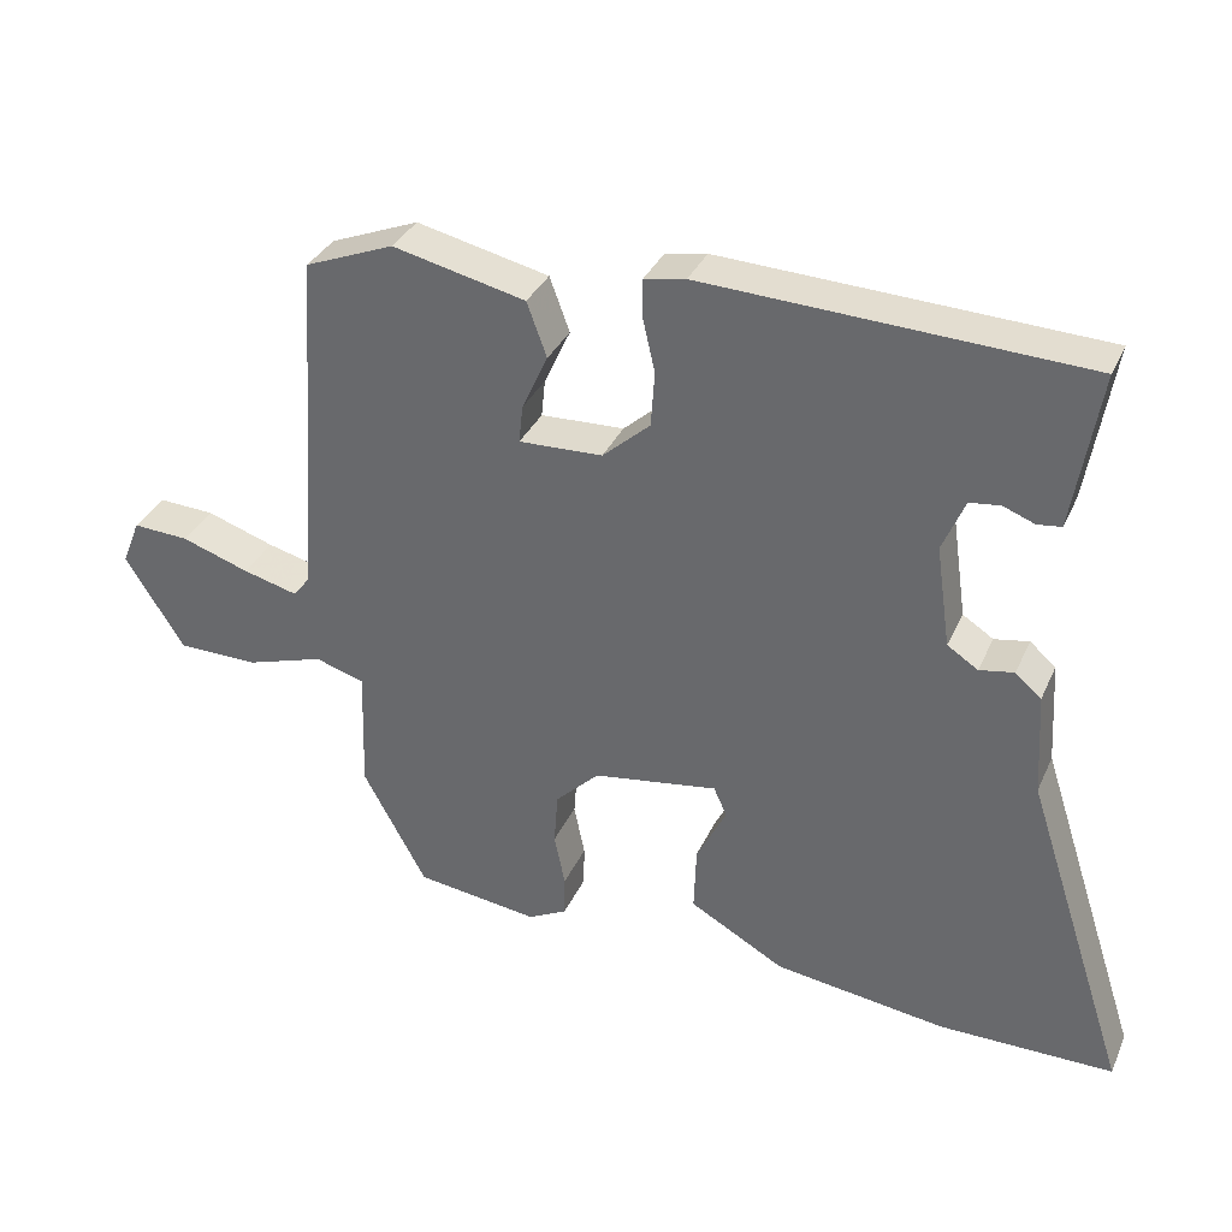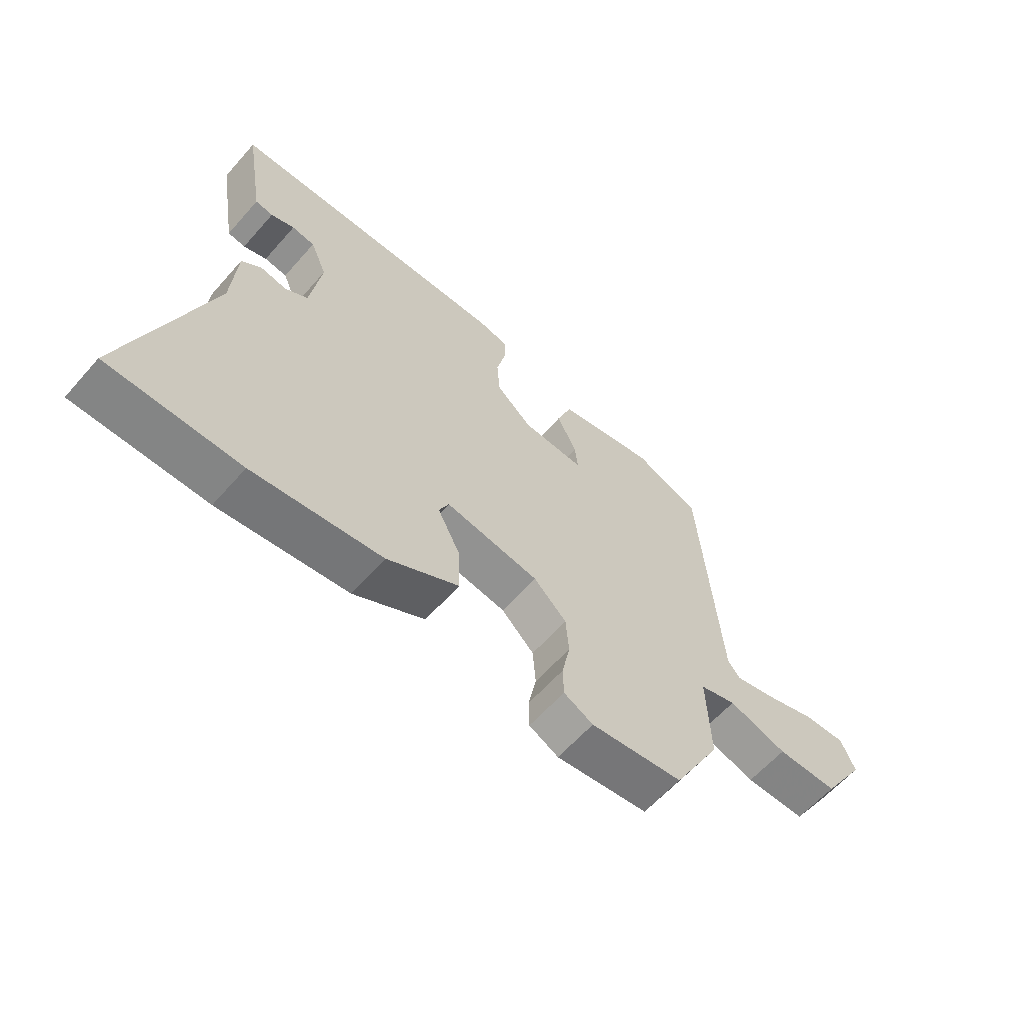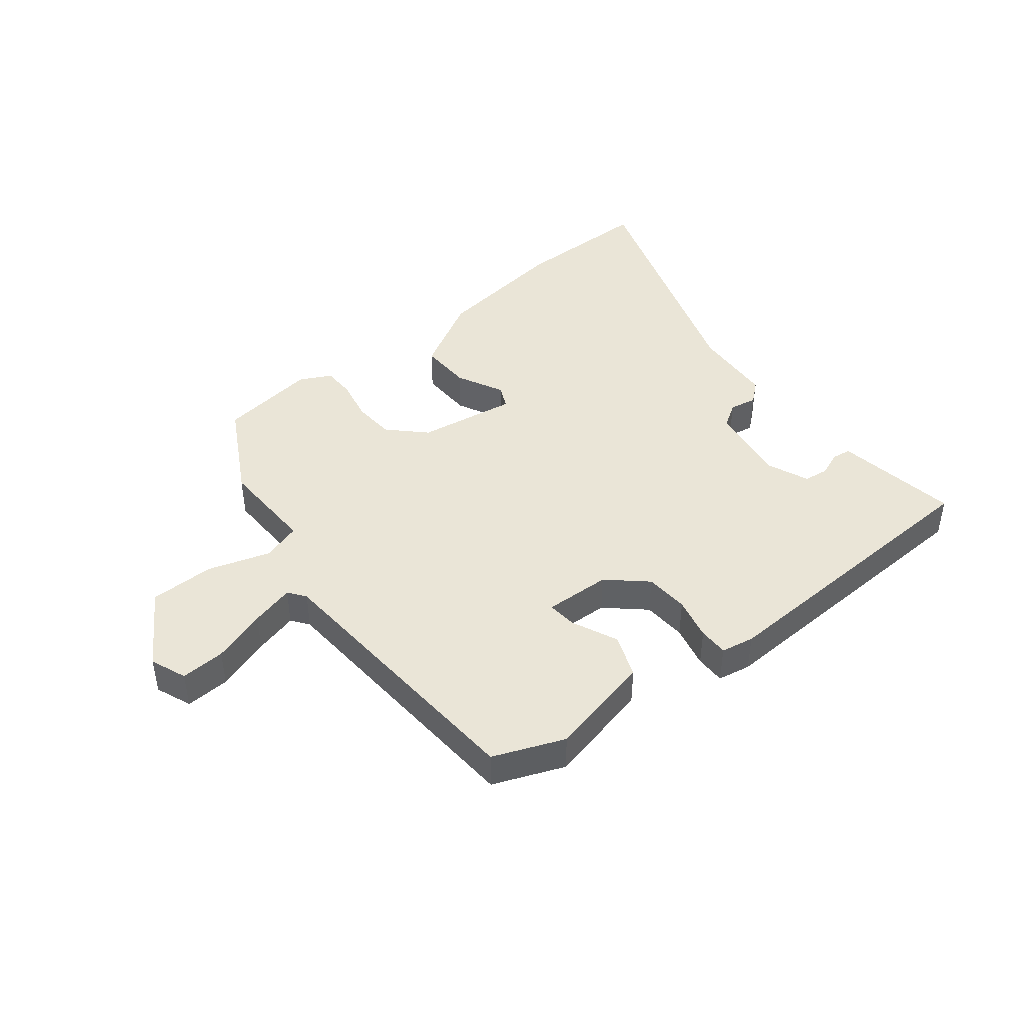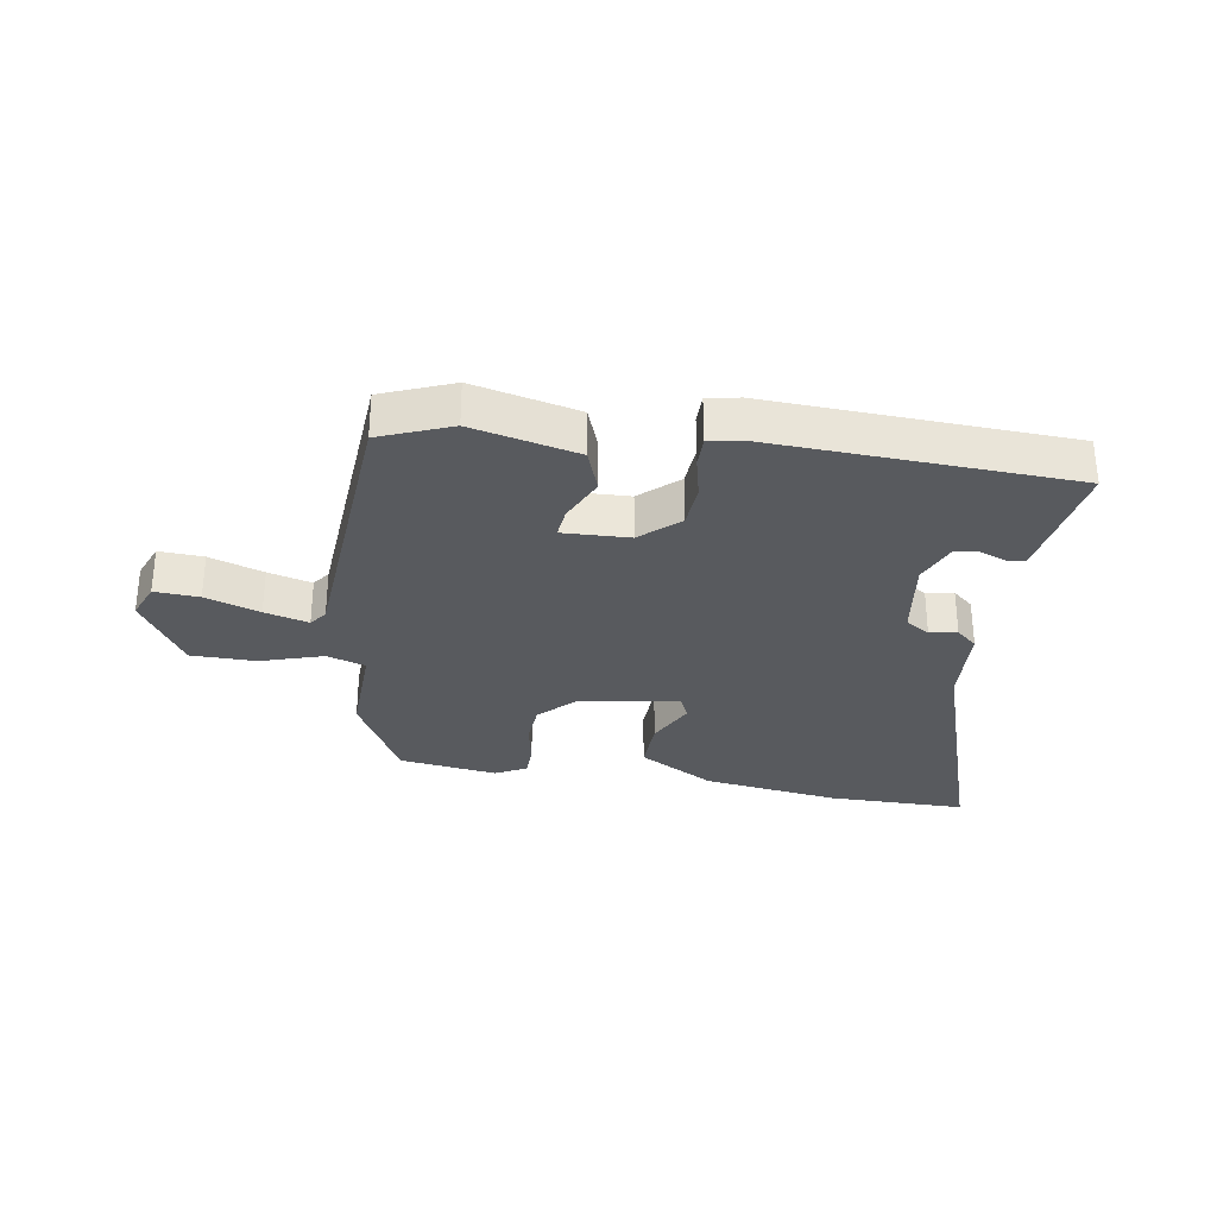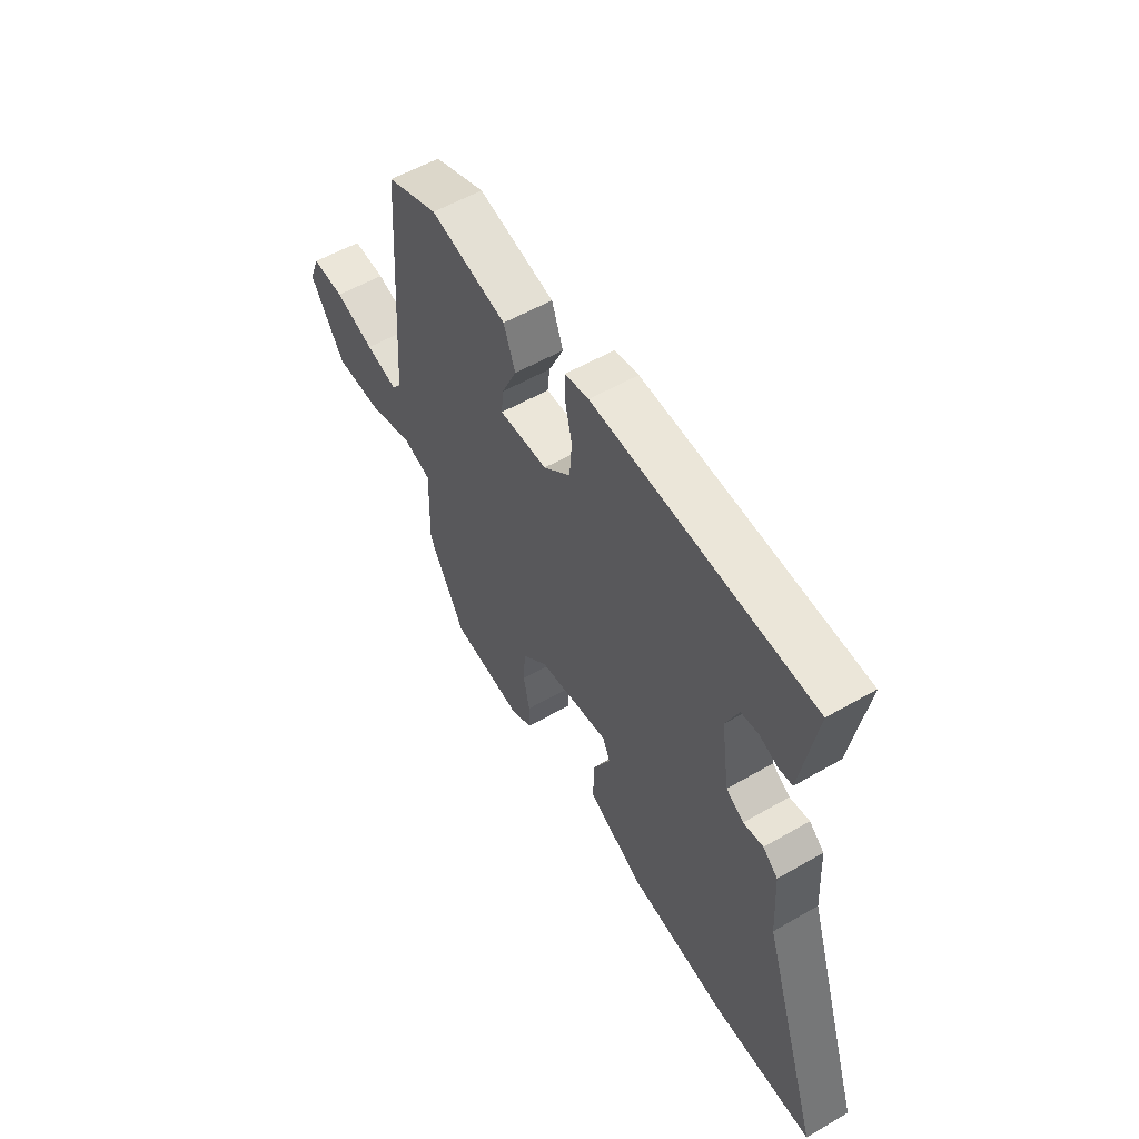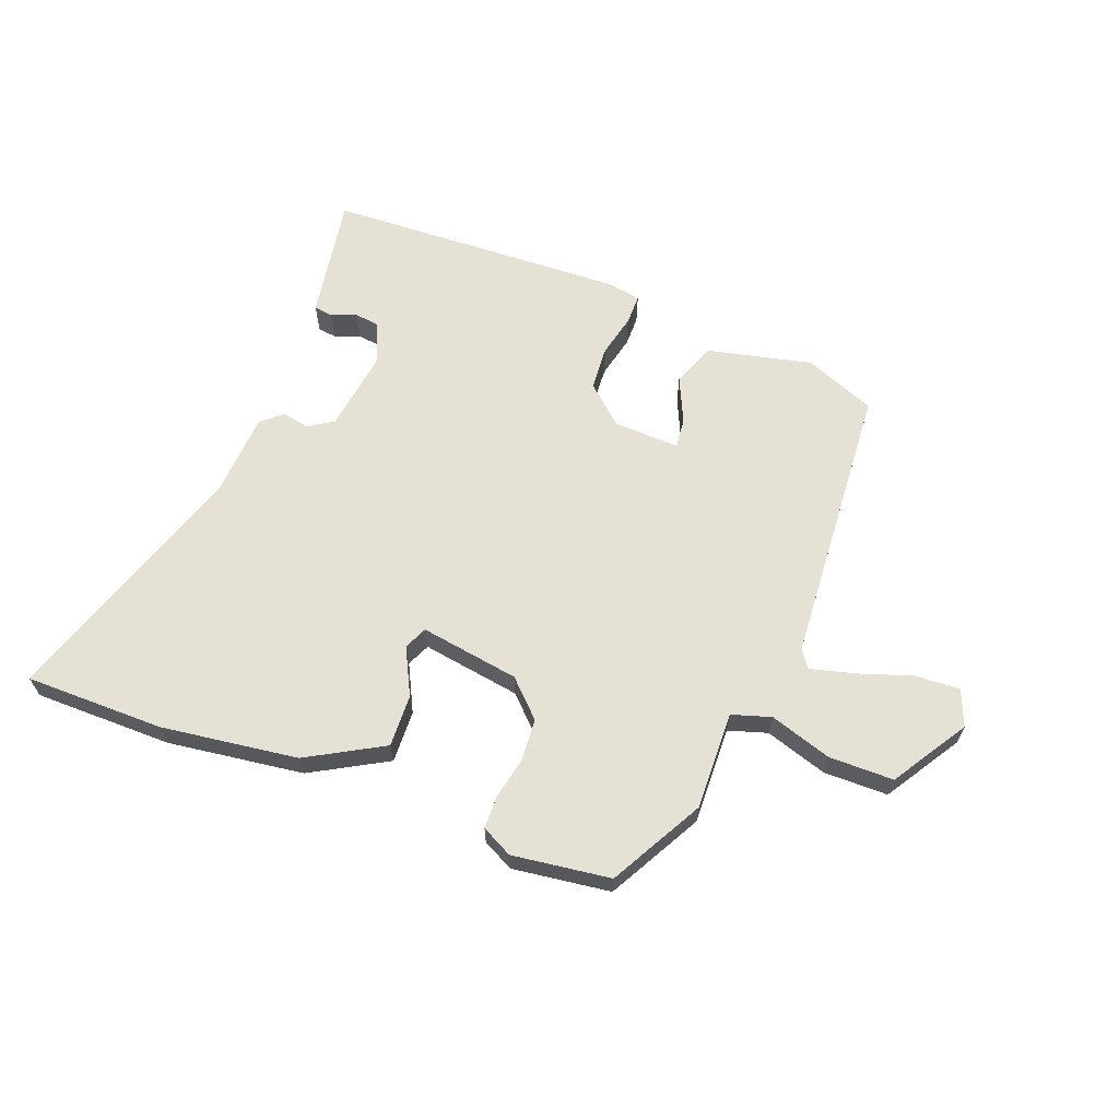
<metadata>
{"format":"obj","ext":"obj","renderer":"f3d","projection":"perspective","resolution":1024,"background":"white","views":[{"elev":34.0,"azim":21.7,"up":"+Z"},{"elev":-61.6,"azim":138.7,"up":"+Z"},{"elev":44.0,"azim":-38.3,"up":"+Y"},{"elev":-30.9,"azim":-9.1,"up":"+Y"},{"elev":55.8,"azim":58.8,"up":"+Z"},{"elev":64.4,"azim":-159.0,"up":"+Y"}]}
</metadata>
<code>
v 0.588 0.07 -0.5
v 0.36 0.07 -0.5
v 0.136 0.07 -0.469
v 0.012 0.07 -0.399
v 0.015 0.07 -0.313
v 0.054 0.07 -0.236
v 0.037 0.07 -0.198
v -0.126 0.07 -0.223
v -0.183 0.07 -0.279
v -0.188 0.07 -0.348
v -0.174 0.07 -0.417
v -0.175 0.07 -0.471
v -0.226 0.07 -0.497
v -0.387 0.07 -0.475
v -0.47 0.07 -0.322
v -0.465 0.07 -0.161
v -0.529 0.07 -0.141
v -0.631 0.07 -0.173
v -0.737 0.07 -0.172
v -0.814 0.07 -0.049
v -0.79 0.07 0.01
v -0.717 0.07 0.006
v -0.628 0.07 -0.024
v -0.556 0.07 -0.043
v -0.535 0.07 -0.015
v -0.502 0.07 0.449
v -0.386 0.07 0.495
v -0.213 0.07 0.455
v -0.187 0.07 0.384
v -0.221 0.07 0.31
v -0.226 0.07 0.261
v -0.117 0.07 0.265
v -0.055 0.07 0.32
v -0.05 0.07 0.392
v -0.066 0.07 0.462
v -0.066 0.07 0.511
v -0.012 0.07 0.521
v 0.481 0.07 0.498
v 0.458 0.07 0.36
v 0.447 0.07 0.294
v 0.416 0.07 0.29
v 0.375 0.07 0.306
v 0.335 0.07 0.301
v 0.306 0.07 0.232
v 0.325 0.07 0.1
v 0.365 0.07 0.074
v 0.41 0.07 0.082
v 0.444 0.07 0.053
v 0.452 0.07 -0.082
v 0.588 0 -0.5
v 0.36 0 -0.5
v 0.136 0 -0.469
v 0.012 0 -0.399
v 0.015 0 -0.313
v 0.054 0 -0.236
v 0.037 0 -0.198
v -0.126 0 -0.223
v -0.183 0 -0.279
v -0.188 0 -0.348
v -0.174 0 -0.417
v -0.175 0 -0.471
v -0.226 0 -0.497
v -0.387 0 -0.475
v -0.47 0 -0.322
v -0.465 0 -0.161
v -0.529 0 -0.141
v -0.631 0 -0.173
v -0.737 0 -0.172
v -0.814 0 -0.049
v -0.79 0 0.01
v -0.717 0 0.006
v -0.628 0 -0.024
v -0.556 0 -0.043
v -0.535 0 -0.015
v -0.502 0 0.449
v -0.386 0 0.495
v -0.213 0 0.455
v -0.187 0 0.384
v -0.221 0 0.31
v -0.226 0 0.261
v -0.117 0 0.265
v -0.055 0 0.32
v -0.05 0 0.392
v -0.066 0 0.462
v -0.066 0 0.511
v -0.012 0 0.521
v 0.481 0 0.498
v 0.458 0 0.36
v 0.447 0 0.294
v 0.416 0 0.29
v 0.375 0 0.306
v 0.335 0 0.301
v 0.306 0 0.232
v 0.325 0 0.1
v 0.365 0 0.074
v 0.41 0 0.082
v 0.444 0 0.053
v 0.452 0 -0.082
f 46 47 48 49
f 45 46 49 1
f 39 40 41 42
f 39 42 43
f 38 39 43
f 37 38 43
f 34 35 36 37
f 33 34 37 43
f 32 33 43 44
f 27 28 29 30
f 25 26 27 30
f 24 25 30 31
f 20 21 22 23
f 20 23 24
f 17 18 19 20
f 16 17 20 24
f 13 14 15 16
f 11 12 13 16
f 10 11 16 24
f 9 10 24 31
f 3 4 5 6
f 1 2 3 6
f 45 1 6 7
f 44 45 7 8
f 31 32 44
f 8 9 31 44
f 98 97 96 95
f 50 98 95 94
f 91 90 89 88
f 92 91 88
f 92 88 87
f 92 87 86
f 86 85 84 83
f 92 86 83 82
f 93 92 82 81
f 79 78 77 76
f 79 76 75 74
f 80 79 74 73
f 72 71 70 69
f 73 72 69
f 69 68 67 66
f 73 69 66 65
f 65 64 63 62
f 65 62 61 60
f 73 65 60 59
f 80 73 59 58
f 55 54 53 52
f 55 52 51 50
f 56 55 50 94
f 57 56 94 93
f 93 81 80
f 93 80 58 57
f 1 50 51 2
f 2 51 52 3
f 3 52 53 4
f 4 53 54 5
f 5 54 55 6
f 6 55 56 7
f 7 56 57 8
f 8 57 58 9
f 9 58 59 10
f 10 59 60 11
f 11 60 61 12
f 12 61 62 13
f 13 62 63 14
f 14 63 64 15
f 15 64 65 16
f 16 65 66 17
f 17 66 67 18
f 18 67 68 19
f 19 68 69 20
f 20 69 70 21
f 21 70 71 22
f 22 71 72 23
f 23 72 73 24
f 24 73 74 25
f 25 74 75 26
f 26 75 76 27
f 27 76 77 28
f 28 77 78 29
f 29 78 79 30
f 30 79 80 31
f 31 80 81 32
f 32 81 82 33
f 33 82 83 34
f 34 83 84 35
f 35 84 85 36
f 36 85 86 37
f 37 86 87 38
f 38 87 88 39
f 39 88 89 40
f 40 89 90 41
f 41 90 91 42
f 42 91 92 43
f 43 92 93 44
f 44 93 94 45
f 45 94 95 46
f 46 95 96 47
f 47 96 97 48
f 48 97 98 49
f 49 98 50 1

</code>
